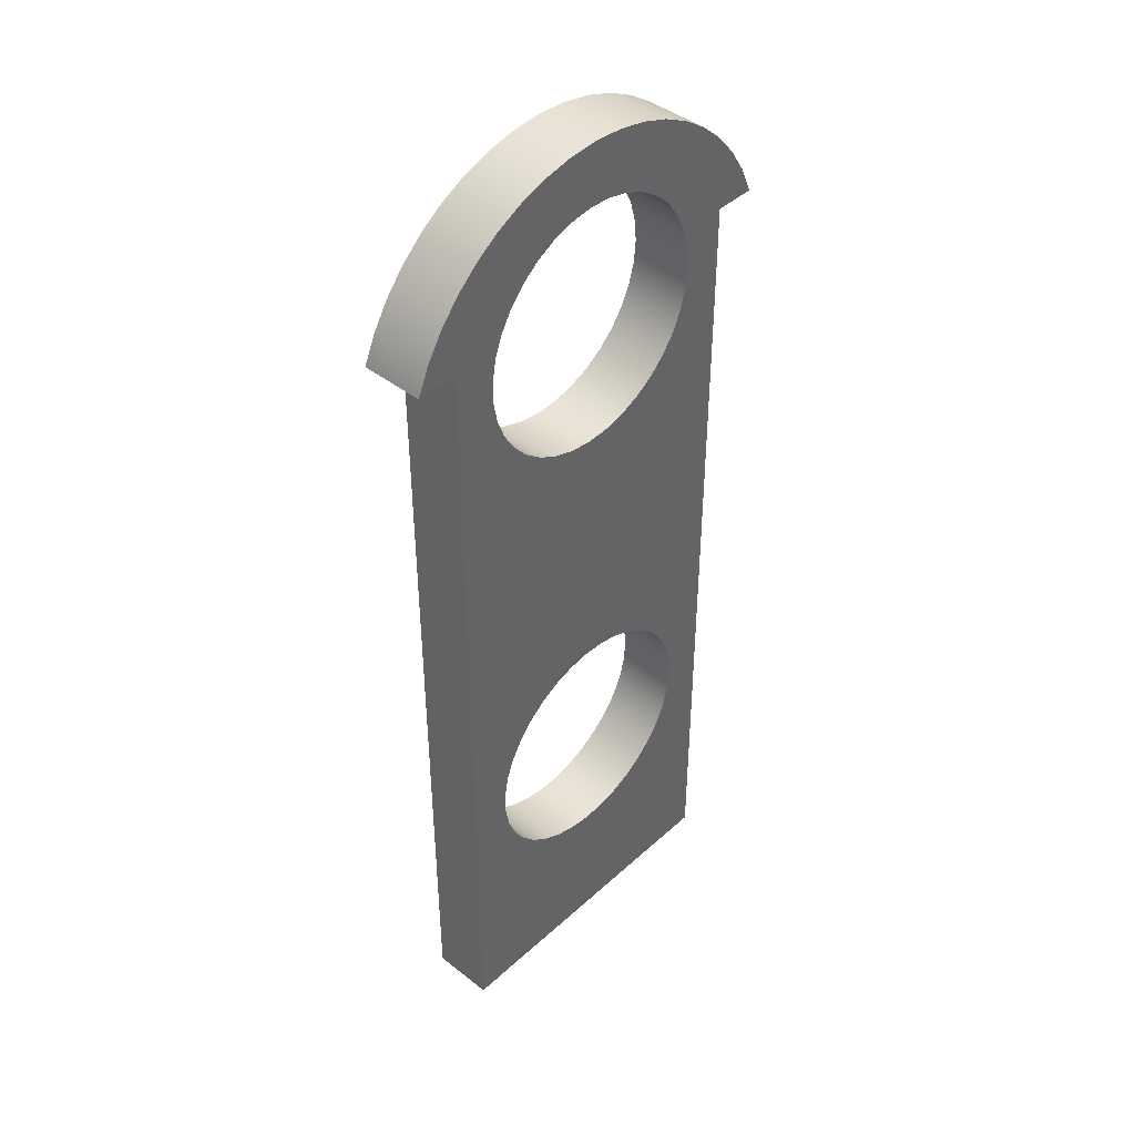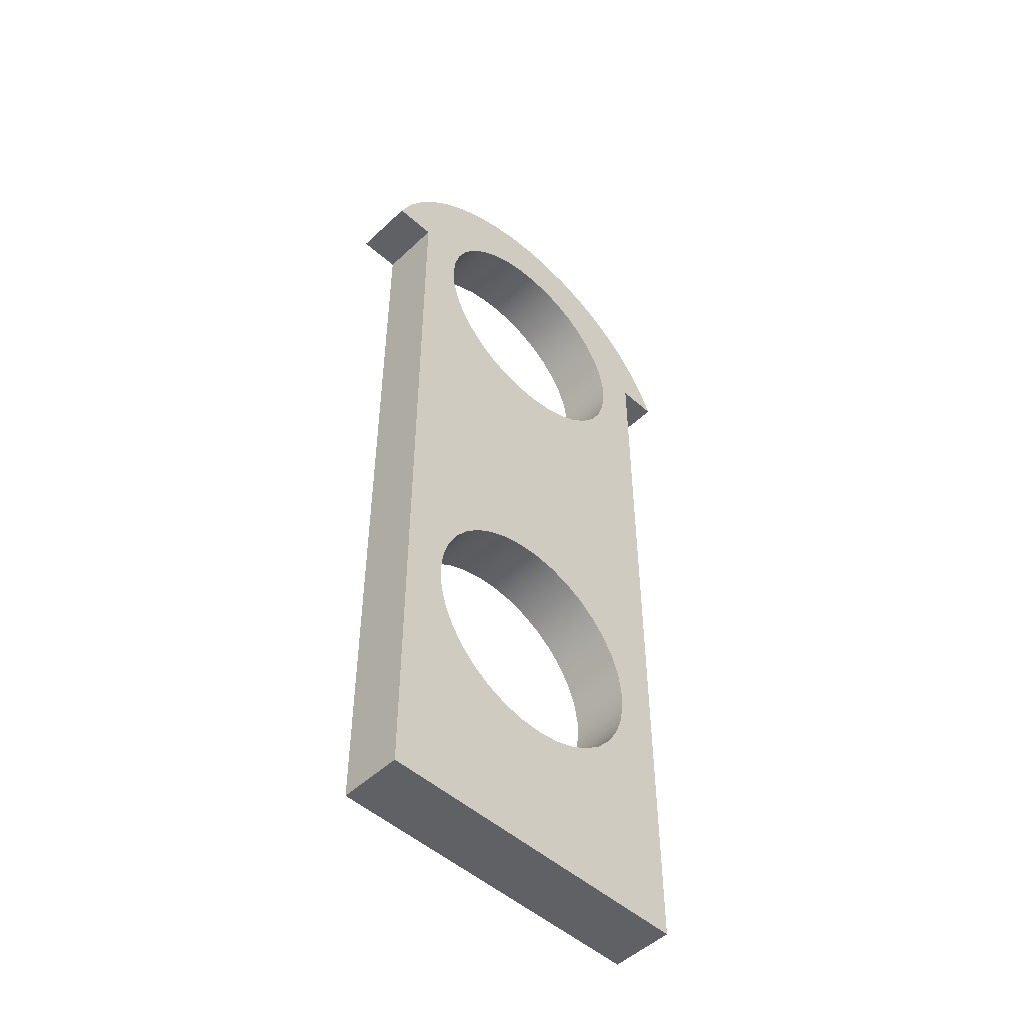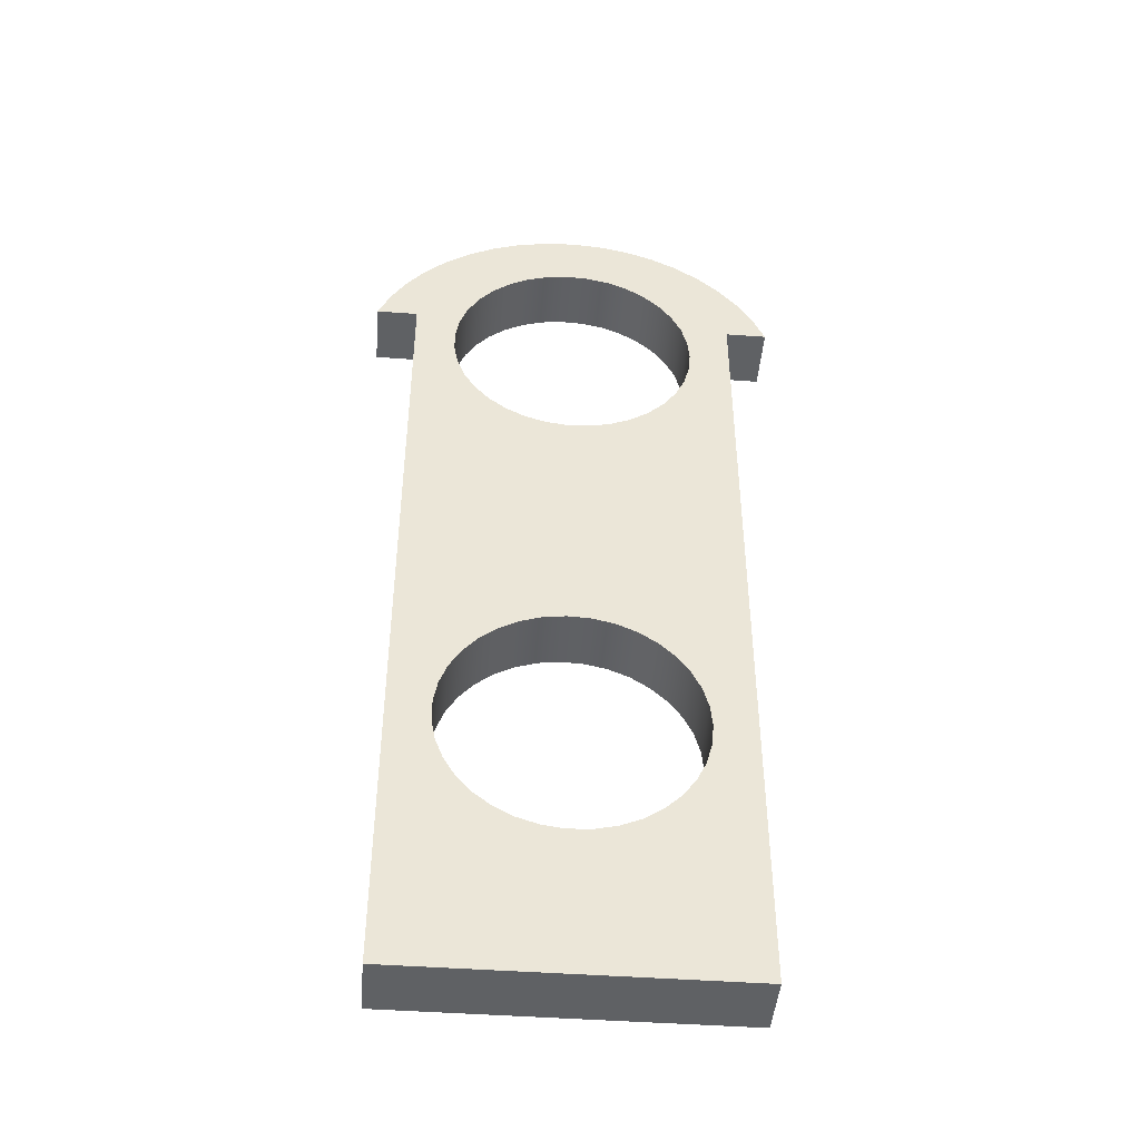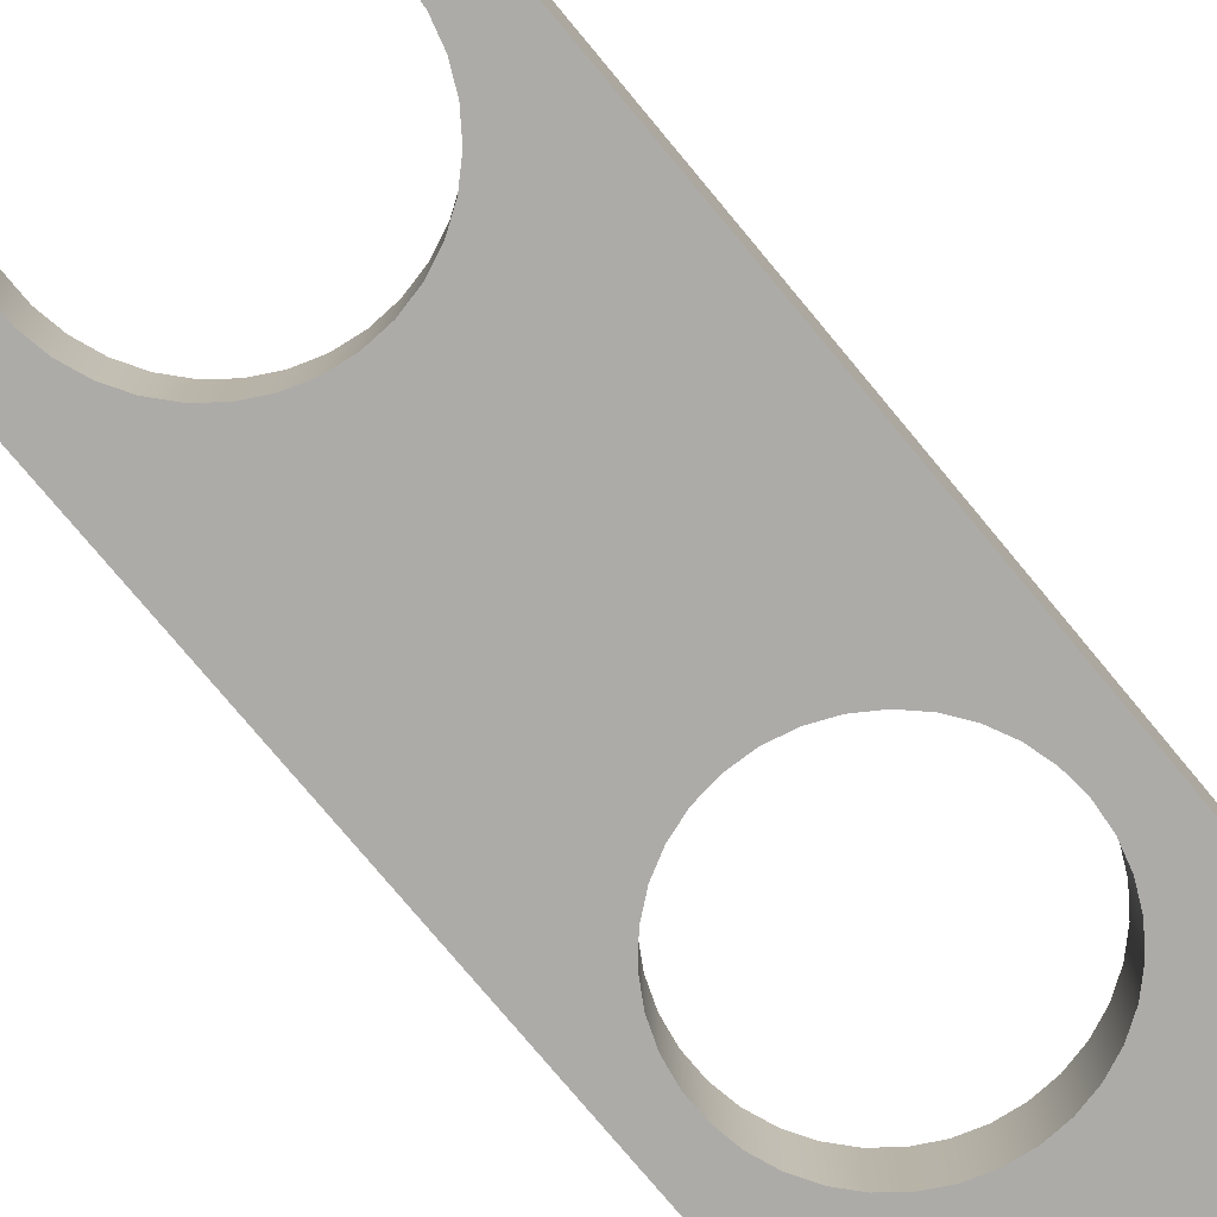
<metadata>
{"format":"obj","ext":"obj","renderer":"f3d","projection":"perspective","resolution":1024,"background":"white","views":[{"elev":42.8,"azim":133.0,"up":"+Y"},{"elev":-50.2,"azim":-44.2,"up":"+Y"},{"elev":-45.5,"azim":175.2,"up":"+Y"},{"elev":-76.5,"azim":-140.3,"up":"+Z"}]}
</metadata>
<code>
v -3 -3.674e-16 0
v -2.952 -0.5357 0
v -2.809 -1.054 0
v -2.575 -1.539 0
v -2.259 -1.974 0
v -1.87 -2.345 0
v -1.422 -2.642 0
v -0.9271 -2.853 0
v -0.4027 -2.973 0
v 0.1346 -2.997 0
v 0.6676 -2.925 0
v 1.179 -2.759 0
v 1.653 -2.504 0
v 2.073 -2.168 0
v 2.427 -1.763 0
v 2.703 -1.302 0
v 2.892 -0.7981 0
v 2.988 -0.2689 0
v 2.988 0.2689 0
v 2.892 0.7981 0
v 2.703 1.302 0
v 2.427 1.763 0
v 2.073 2.168 0
v 1.653 2.504 0
v 1.179 2.759 0
v 0.6676 2.925 0
v 0.1346 2.997 0
v -0.4027 2.973 0
v -0.9271 2.853 0
v -1.422 2.642 0
v -1.87 2.345 0
v -2.259 1.974 0
v -2.575 1.539 0
v -2.809 1.054 0
v -2.952 0.5357 0
v -3 -12.5 0
v -2.952 -13.04 0
v -2.809 -13.55 0
v -2.575 -14.04 0
v -2.259 -14.47 0
v -1.87 -14.85 0
v -1.422 -15.14 0
v -0.9271 -15.35 0
v -0.4027 -15.47 0
v 0.1346 -15.5 0
v 0.6676 -15.42 0
v 1.179 -15.26 0
v 1.653 -15 0
v 2.073 -14.67 0
v 2.427 -14.26 0
v 2.703 -13.8 0
v 2.892 -13.3 0
v 2.988 -12.77 0
v 2.988 -12.23 0
v 2.892 -11.7 0
v 2.703 -11.2 0
v 2.427 -10.74 0
v 2.073 -10.33 0
v 1.653 -9.996 0
v 1.179 -9.741 0
v 0.6676 -9.575 0
v 0.1346 -9.503 0
v -0.4027 -9.527 0
v -0.9271 -9.647 0
v -1.422 -9.858 0
v -1.87 -10.15 0
v -2.259 -10.53 0
v -2.575 -10.96 0
v -2.809 -11.45 0
v -2.952 -11.96 0
v -4 -19 0
v -4 1.002 0
v -5 1.002 0
v -4.702 1.656 0
v -4.319 2.264 0
v -3.858 2.815 0
v -3.327 3.299 0
v -2.736 3.708 0
v -2.096 4.033 0
v -1.417 4.27 0
v -0.7134 4.413 0
v 0.003518 4.461 0
v 0.7204 4.412 0
v 1.424 4.267 0
v 2.102 4.029 0
v 2.742 3.702 0
v 3.332 3.292 0
v 3.862 2.807 0
v 4.322 2.255 0
v 4.704 1.646 0
v 5 0.9916 0
v 4 0.9916 0
v 4 -19 0
v -4 -19 0
v 4 -19 0
v 4 -19 1.5
v -4 -19 1.5
v 4 0.9916 0
v 5 0.9916 0
v 5 0.9916 1.5
v 4 0.9916 1.5
v 5 0.9916 0
v 4.704 1.646 0
v 4.322 2.255 0
v 3.862 2.807 0
v 3.332 3.292 0
v 2.742 3.702 0
v 2.102 4.029 0
v 1.424 4.267 0
v 0.7204 4.412 0
v 0.003518 4.461 0
v -0.7134 4.413 0
v -1.417 4.27 0
v -2.096 4.033 0
v -2.736 3.708 0
v -3.327 3.299 0
v -3.858 2.815 0
v -4.319 2.264 0
v -4.702 1.656 0
v -5 1.002 0
v -5 1.002 1.5
v -4.702 1.656 1.5
v -4.319 2.264 1.5
v -3.858 2.815 1.5
v -3.327 3.299 1.5
v -2.736 3.708 1.5
v -2.096 4.033 1.5
v -1.417 4.27 1.5
v -0.7134 4.413 1.5
v 0.003518 4.461 1.5
v 0.7204 4.412 1.5
v 1.424 4.267 1.5
v 2.102 4.029 1.5
v 2.742 3.702 1.5
v 3.332 3.292 1.5
v 3.862 2.807 1.5
v 4.322 2.255 1.5
v 4.704 1.646 1.5
v 5 0.9916 1.5
v -3 -3.674e-16 1.5
v -2.952 0.5357 1.5
v -2.809 1.054 1.5
v -2.575 1.539 1.5
v -2.259 1.974 1.5
v -1.87 2.345 1.5
v -1.422 2.642 1.5
v -0.9271 2.853 1.5
v -0.4027 2.973 1.5
v 0.1346 2.997 1.5
v 0.6676 2.925 1.5
v 1.179 2.759 1.5
v 1.653 2.504 1.5
v 2.073 2.168 1.5
v 2.427 1.763 1.5
v 2.703 1.302 1.5
v 2.892 0.7981 1.5
v 2.988 0.2689 1.5
v 2.988 -0.2689 1.5
v 2.892 -0.7981 1.5
v 2.703 -1.302 1.5
v 2.427 -1.763 1.5
v 2.073 -2.168 1.5
v 1.653 -2.504 1.5
v 1.179 -2.759 1.5
v 0.6676 -2.925 1.5
v 0.1346 -2.997 1.5
v -0.4027 -2.973 1.5
v -0.9271 -2.853 1.5
v -1.422 -2.642 1.5
v -1.87 -2.345 1.5
v -2.259 -1.974 1.5
v -2.575 -1.539 1.5
v -2.809 -1.054 1.5
v -2.952 -0.5357 1.5
v -3 -12.5 1.5
v -2.952 -11.96 1.5
v -2.809 -11.45 1.5
v -2.575 -10.96 1.5
v -2.259 -10.53 1.5
v -1.87 -10.15 1.5
v -1.422 -9.858 1.5
v -0.9271 -9.647 1.5
v -0.4027 -9.527 1.5
v 0.1346 -9.503 1.5
v 0.6676 -9.575 1.5
v 1.179 -9.741 1.5
v 1.653 -9.996 1.5
v 2.073 -10.33 1.5
v 2.427 -10.74 1.5
v 2.703 -11.2 1.5
v 2.892 -11.7 1.5
v 2.988 -12.23 1.5
v 2.988 -12.77 1.5
v 2.892 -13.3 1.5
v 2.703 -13.8 1.5
v 2.427 -14.26 1.5
v 2.073 -14.67 1.5
v 1.653 -15 1.5
v 1.179 -15.26 1.5
v 0.6676 -15.42 1.5
v 0.1346 -15.5 1.5
v -0.4027 -15.47 1.5
v -0.9271 -15.35 1.5
v -1.422 -15.14 1.5
v -1.87 -14.85 1.5
v -2.259 -14.47 1.5
v -2.575 -14.04 1.5
v -2.809 -13.55 1.5
v -2.952 -13.04 1.5
v -4 1.002 1.5
v -4 -19 1.5
v 4 -19 1.5
v 4 0.9916 1.5
v 5 0.9916 1.5
v 4.704 1.646 1.5
v 4.322 2.255 1.5
v 3.862 2.807 1.5
v 3.332 3.292 1.5
v 2.742 3.702 1.5
v 2.102 4.029 1.5
v 1.424 4.267 1.5
v 0.7204 4.412 1.5
v 0.003518 4.461 1.5
v -0.7134 4.413 1.5
v -1.417 4.27 1.5
v -2.096 4.033 1.5
v -2.736 3.708 1.5
v -3.327 3.299 1.5
v -3.858 2.815 1.5
v -4.319 2.264 1.5
v -4.702 1.656 1.5
v -5 1.002 1.5
v 4 -19 0
v 4 0.9916 0
v 4 0.9916 1.5
v 4 -19 1.5
v -5 1.002 0
v -4 1.002 0
v -4 1.002 1.5
v -5 1.002 1.5
v -3 -3.674e-16 1.5
v -2.952 -0.5357 1.5
v -2.809 -1.054 1.5
v -2.575 -1.539 1.5
v -2.259 -1.974 1.5
v -1.87 -2.345 1.5
v -1.422 -2.642 1.5
v -0.9271 -2.853 1.5
v -0.4027 -2.973 1.5
v 0.1346 -2.997 1.5
v 0.6676 -2.925 1.5
v 1.179 -2.759 1.5
v 1.653 -2.504 1.5
v 2.073 -2.168 1.5
v 2.427 -1.763 1.5
v 2.703 -1.302 1.5
v 2.892 -0.7981 1.5
v 2.988 -0.2689 1.5
v 2.988 0.2689 1.5
v 2.892 0.7981 1.5
v 2.703 1.302 1.5
v 2.427 1.763 1.5
v 2.073 2.168 1.5
v 1.653 2.504 1.5
v 1.179 2.759 1.5
v 0.6676 2.925 1.5
v 0.1346 2.997 1.5
v -0.4027 2.973 1.5
v -0.9271 2.853 1.5
v -1.422 2.642 1.5
v -1.87 2.345 1.5
v -2.259 1.974 1.5
v -2.575 1.539 1.5
v -2.809 1.054 1.5
v -2.952 0.5357 1.5
v -3 -3.674e-16 0
v -2.952 0.5357 0
v -2.809 1.054 0
v -2.575 1.539 0
v -2.259 1.974 0
v -1.87 2.345 0
v -1.422 2.642 0
v -0.9271 2.853 0
v -0.4027 2.973 0
v 0.1346 2.997 0
v 0.6676 2.925 0
v 1.179 2.759 0
v 1.653 2.504 0
v 2.073 2.168 0
v 2.427 1.763 0
v 2.703 1.302 0
v 2.892 0.7981 0
v 2.988 0.2689 0
v 2.988 -0.2689 0
v 2.892 -0.7981 0
v 2.703 -1.302 0
v 2.427 -1.763 0
v 2.073 -2.168 0
v 1.653 -2.504 0
v 1.179 -2.759 0
v 0.6676 -2.925 0
v 0.1346 -2.997 0
v -0.4027 -2.973 0
v -0.9271 -2.853 0
v -1.422 -2.642 0
v -1.87 -2.345 0
v -2.259 -1.974 0
v -2.575 -1.539 0
v -2.809 -1.054 0
v -2.952 -0.5357 0
v -3 -3.674e-16 1.5
v -3 -3.674e-16 0
v -3 -12.5 1.5
v -2.952 -13.04 1.5
v -2.809 -13.55 1.5
v -2.575 -14.04 1.5
v -2.259 -14.47 1.5
v -1.87 -14.85 1.5
v -1.422 -15.14 1.5
v -0.9271 -15.35 1.5
v -0.4027 -15.47 1.5
v 0.1346 -15.5 1.5
v 0.6676 -15.42 1.5
v 1.179 -15.26 1.5
v 1.653 -15 1.5
v 2.073 -14.67 1.5
v 2.427 -14.26 1.5
v 2.703 -13.8 1.5
v 2.892 -13.3 1.5
v 2.988 -12.77 1.5
v 2.988 -12.23 1.5
v 2.892 -11.7 1.5
v 2.703 -11.2 1.5
v 2.427 -10.74 1.5
v 2.073 -10.33 1.5
v 1.653 -9.996 1.5
v 1.179 -9.741 1.5
v 0.6676 -9.575 1.5
v 0.1346 -9.503 1.5
v -0.4027 -9.527 1.5
v -0.9271 -9.647 1.5
v -1.422 -9.858 1.5
v -1.87 -10.15 1.5
v -2.259 -10.53 1.5
v -2.575 -10.96 1.5
v -2.809 -11.45 1.5
v -2.952 -11.96 1.5
v -3 -12.5 0
v -2.952 -11.96 0
v -2.809 -11.45 0
v -2.575 -10.96 0
v -2.259 -10.53 0
v -1.87 -10.15 0
v -1.422 -9.858 0
v -0.9271 -9.647 0
v -0.4027 -9.527 0
v 0.1346 -9.503 0
v 0.6676 -9.575 0
v 1.179 -9.741 0
v 1.653 -9.996 0
v 2.073 -10.33 0
v 2.427 -10.74 0
v 2.703 -11.2 0
v 2.892 -11.7 0
v 2.988 -12.23 0
v 2.988 -12.77 0
v 2.892 -13.3 0
v 2.703 -13.8 0
v 2.427 -14.26 0
v 2.073 -14.67 0
v 1.653 -15 0
v 1.179 -15.26 0
v 0.6676 -15.42 0
v 0.1346 -15.5 0
v -0.4027 -15.47 0
v -0.9271 -15.35 0
v -1.422 -15.14 0
v -1.87 -14.85 0
v -2.259 -14.47 0
v -2.575 -14.04 0
v -2.809 -13.55 0
v -2.952 -13.04 0
v -3 -12.5 1.5
v -3 -12.5 0
v -4 1.002 0
v -4 -19 0
v -4 -19 1.5
v -4 1.002 1.5
f 35 1 72
f 72 1 2
f 72 2 3
f 72 3 69
f 69 3 4
f 69 4 68
f 68 4 5
f 68 5 67
f 67 5 6
f 67 6 66
f 66 6 7
f 66 7 65
f 65 7 8
f 65 8 64
f 64 8 9
f 64 9 63
f 63 9 10
f 63 10 62
f 62 10 61
f 61 10 11
f 61 11 60
f 60 11 12
f 60 12 59
f 59 12 13
f 59 13 58
f 58 13 14
f 58 14 57
f 57 14 15
f 57 15 56
f 56 15 16
f 56 16 55
f 55 16 17
f 55 17 92
f 92 17 18
f 92 18 19
f 19 20 92
f 92 20 88
f 92 88 89
f 88 20 87
f 87 20 21
f 87 21 86
f 86 21 22
f 86 22 23
f 86 23 85
f 85 23 24
f 85 24 84
f 84 24 25
f 84 25 83
f 83 25 26
f 83 26 27
f 83 27 82
f 82 27 28
f 82 28 81
f 81 28 29
f 81 29 80
f 80 29 30
f 80 30 79
f 79 30 31
f 79 31 32
f 79 32 78
f 78 32 33
f 78 33 77
f 77 33 34
f 77 34 76
f 76 34 72
f 76 72 75
f 75 72 74
f 74 72 73
f 34 35 72
f 37 71 36
f 36 71 72
f 36 72 70
f 70 72 69
f 37 38 71
f 71 38 39
f 71 39 40
f 40 41 71
f 71 41 42
f 71 42 43
f 43 44 71
f 71 44 45
f 71 45 93
f 93 45 46
f 93 46 47
f 47 48 93
f 93 48 49
f 93 49 50
f 50 51 93
f 93 51 52
f 93 52 53
f 53 54 93
f 93 54 92
f 92 54 55
f 89 90 92
f 92 90 91
f 94 95 97
f 97 95 96
f 98 99 101
f 101 99 100
f 139 102 138
f 138 102 103
f 138 103 137
f 137 103 104
f 137 104 136
f 136 104 105
f 136 105 135
f 135 105 106
f 135 106 134
f 134 106 107
f 134 107 133
f 133 107 108
f 133 108 132
f 132 108 109
f 132 109 131
f 131 109 110
f 131 110 130
f 130 110 111
f 130 111 129
f 129 111 112
f 129 112 128
f 128 112 113
f 128 113 127
f 127 113 114
f 127 114 126
f 126 114 115
f 126 115 125
f 125 115 116
f 125 116 124
f 124 116 117
f 124 117 123
f 123 117 118
f 123 118 122
f 122 118 119
f 122 119 121
f 121 119 120
f 174 140 210
f 210 140 141
f 210 141 142
f 143 228 142
f 142 228 229
f 142 229 210
f 210 229 230
f 210 230 231
f 228 143 227
f 227 143 144
f 227 144 226
f 226 144 145
f 226 145 146
f 226 146 225
f 225 146 147
f 225 147 224
f 224 147 148
f 224 148 223
f 223 148 149
f 223 149 222
f 222 149 150
f 222 150 151
f 222 151 221
f 221 151 152
f 221 152 220
f 220 152 153
f 220 153 219
f 219 153 154
f 219 154 155
f 219 155 218
f 218 155 156
f 218 156 217
f 217 156 213
f 217 213 216
f 216 213 215
f 215 213 214
f 156 157 213
f 213 157 158
f 213 158 159
f 213 159 191
f 191 159 160
f 191 160 190
f 190 160 161
f 190 161 189
f 189 161 162
f 189 162 188
f 188 162 163
f 188 163 187
f 187 163 164
f 187 164 186
f 186 164 165
f 186 165 185
f 185 165 166
f 185 166 184
f 184 166 183
f 183 166 167
f 183 167 182
f 182 167 168
f 182 168 181
f 181 168 169
f 181 169 180
f 180 169 170
f 180 170 179
f 179 170 171
f 179 171 178
f 178 171 172
f 178 172 177
f 177 172 173
f 177 173 210
f 210 173 174
f 176 210 175
f 175 210 211
f 175 211 209
f 209 211 208
f 208 211 207
f 207 211 206
f 206 211 205
f 205 211 204
f 204 211 203
f 203 211 202
f 202 211 201
f 201 211 212
f 201 212 200
f 200 212 199
f 199 212 198
f 198 212 197
f 197 212 196
f 196 212 195
f 195 212 194
f 194 212 193
f 193 212 192
f 192 212 213
f 192 213 191
f 176 177 210
f 231 232 210
f 233 234 236
f 236 234 235
f 237 238 240
f 240 238 239
f 242 310 241
f 241 310 312
f 311 276 275
f 275 276 277
f 275 277 274
f 274 277 278
f 274 278 273
f 273 278 279
f 273 279 272
f 272 279 280
f 272 280 271
f 271 280 281
f 271 281 270
f 270 281 282
f 270 282 269
f 269 282 283
f 269 283 268
f 268 283 284
f 268 284 267
f 267 284 285
f 267 285 266
f 266 285 286
f 266 286 265
f 265 286 287
f 265 287 264
f 264 287 288
f 264 288 263
f 263 288 289
f 263 289 262
f 262 289 290
f 262 290 261
f 261 290 291
f 261 291 260
f 260 291 292
f 260 292 259
f 259 292 293
f 259 293 258
f 258 293 294
f 258 294 257
f 257 294 295
f 257 295 256
f 256 295 296
f 256 296 255
f 255 296 297
f 255 297 254
f 254 297 298
f 254 298 253
f 253 298 299
f 253 299 252
f 252 299 300
f 252 300 251
f 251 300 301
f 251 301 250
f 250 301 302
f 250 302 249
f 249 302 303
f 249 303 248
f 248 303 304
f 248 304 247
f 247 304 305
f 247 305 246
f 246 305 306
f 246 306 245
f 245 306 307
f 245 307 244
f 244 307 308
f 244 308 243
f 243 308 309
f 243 309 242
f 242 309 310
f 314 382 313
f 313 382 384
f 383 348 347
f 347 348 349
f 347 349 346
f 346 349 350
f 346 350 345
f 345 350 351
f 345 351 344
f 344 351 352
f 344 352 343
f 343 352 353
f 343 353 342
f 342 353 354
f 342 354 341
f 341 354 355
f 341 355 340
f 340 355 356
f 340 356 339
f 339 356 357
f 339 357 338
f 338 357 358
f 338 358 337
f 337 358 359
f 337 359 336
f 336 359 360
f 336 360 335
f 335 360 361
f 335 361 334
f 334 361 362
f 334 362 333
f 333 362 363
f 333 363 332
f 332 363 364
f 332 364 331
f 331 364 365
f 331 365 330
f 330 365 366
f 330 366 329
f 329 366 367
f 329 367 328
f 328 367 368
f 328 368 327
f 327 368 369
f 327 369 326
f 326 369 370
f 326 370 325
f 325 370 371
f 325 371 324
f 324 371 372
f 324 372 323
f 323 372 373
f 323 373 322
f 322 373 374
f 322 374 321
f 321 374 375
f 321 375 320
f 320 375 376
f 320 376 319
f 319 376 377
f 319 377 318
f 318 377 378
f 318 378 317
f 317 378 379
f 317 379 316
f 316 379 380
f 316 380 315
f 315 380 381
f 315 381 314
f 314 381 382
f 385 386 388
f 388 386 387

</code>
